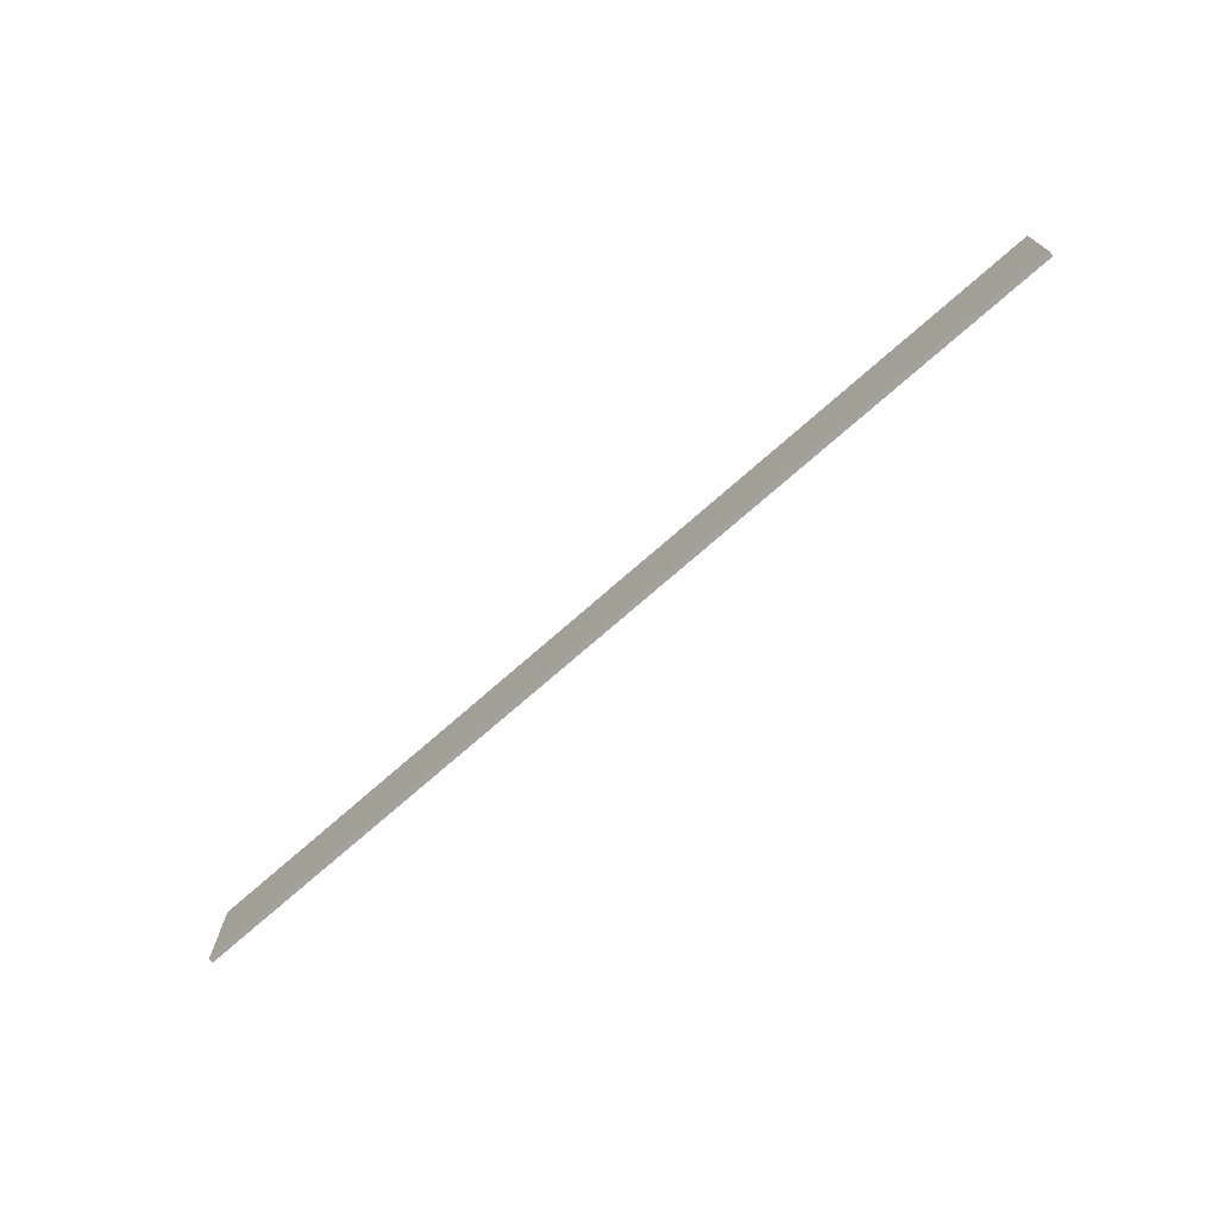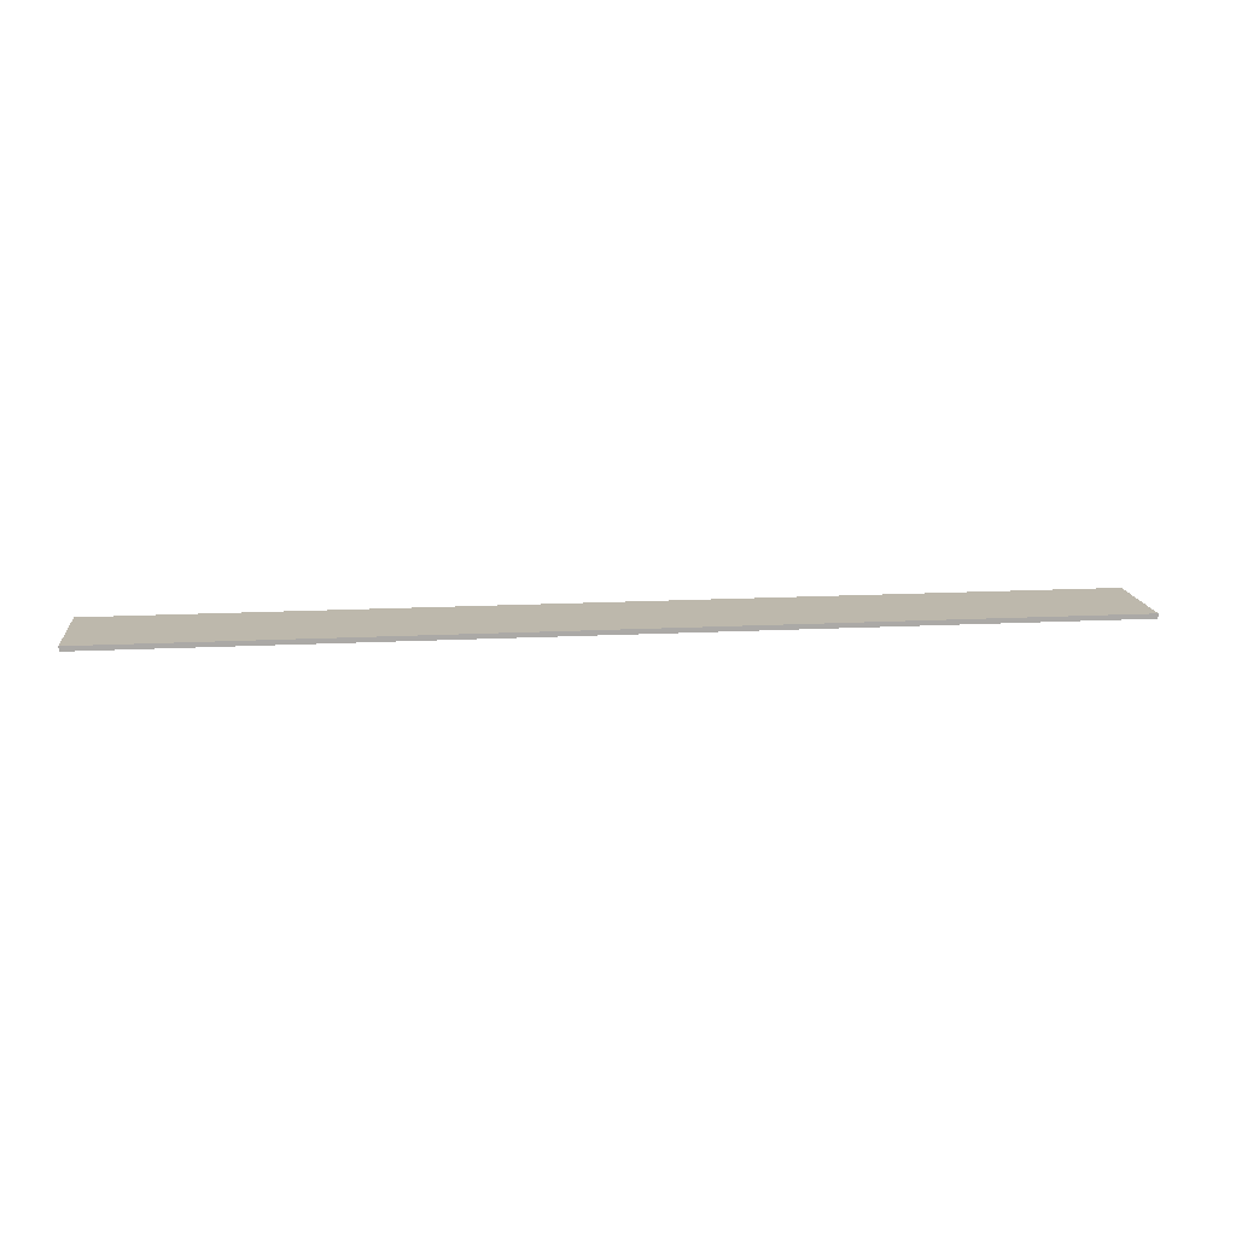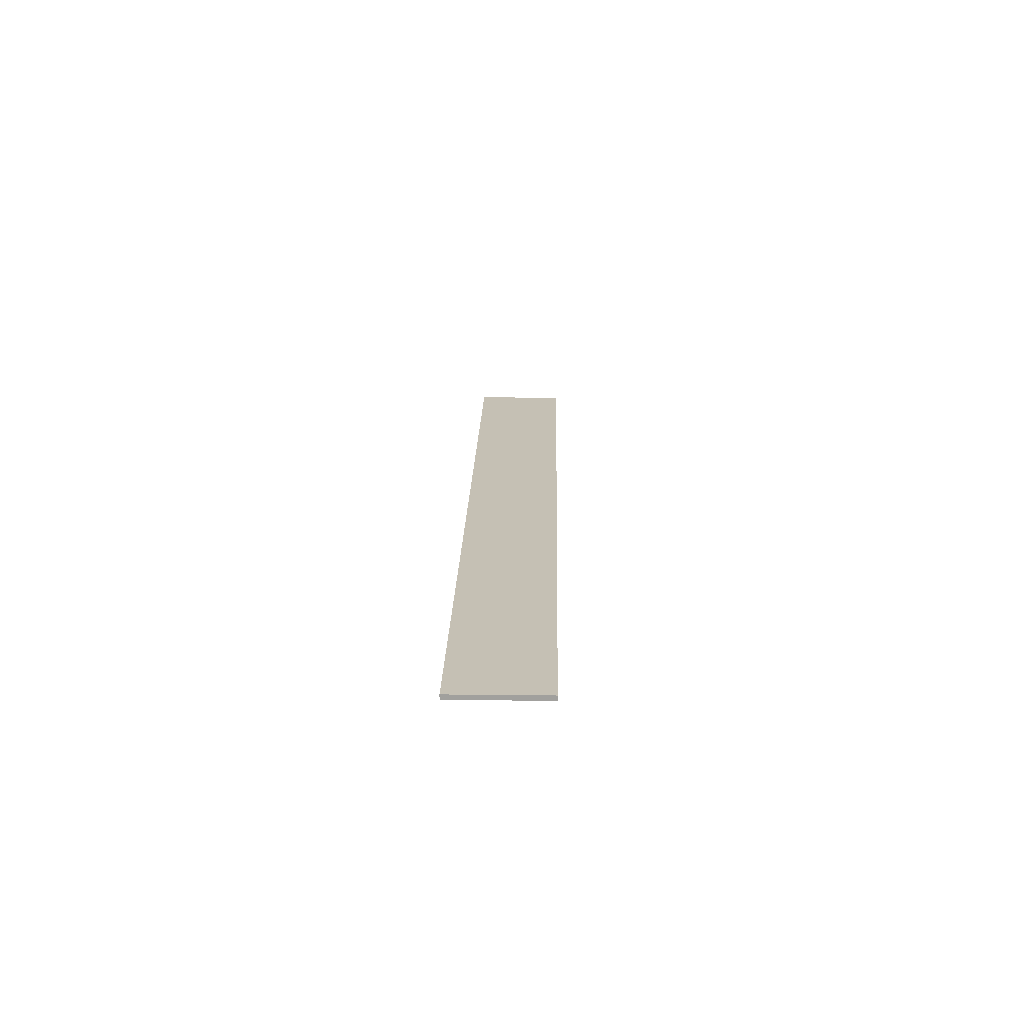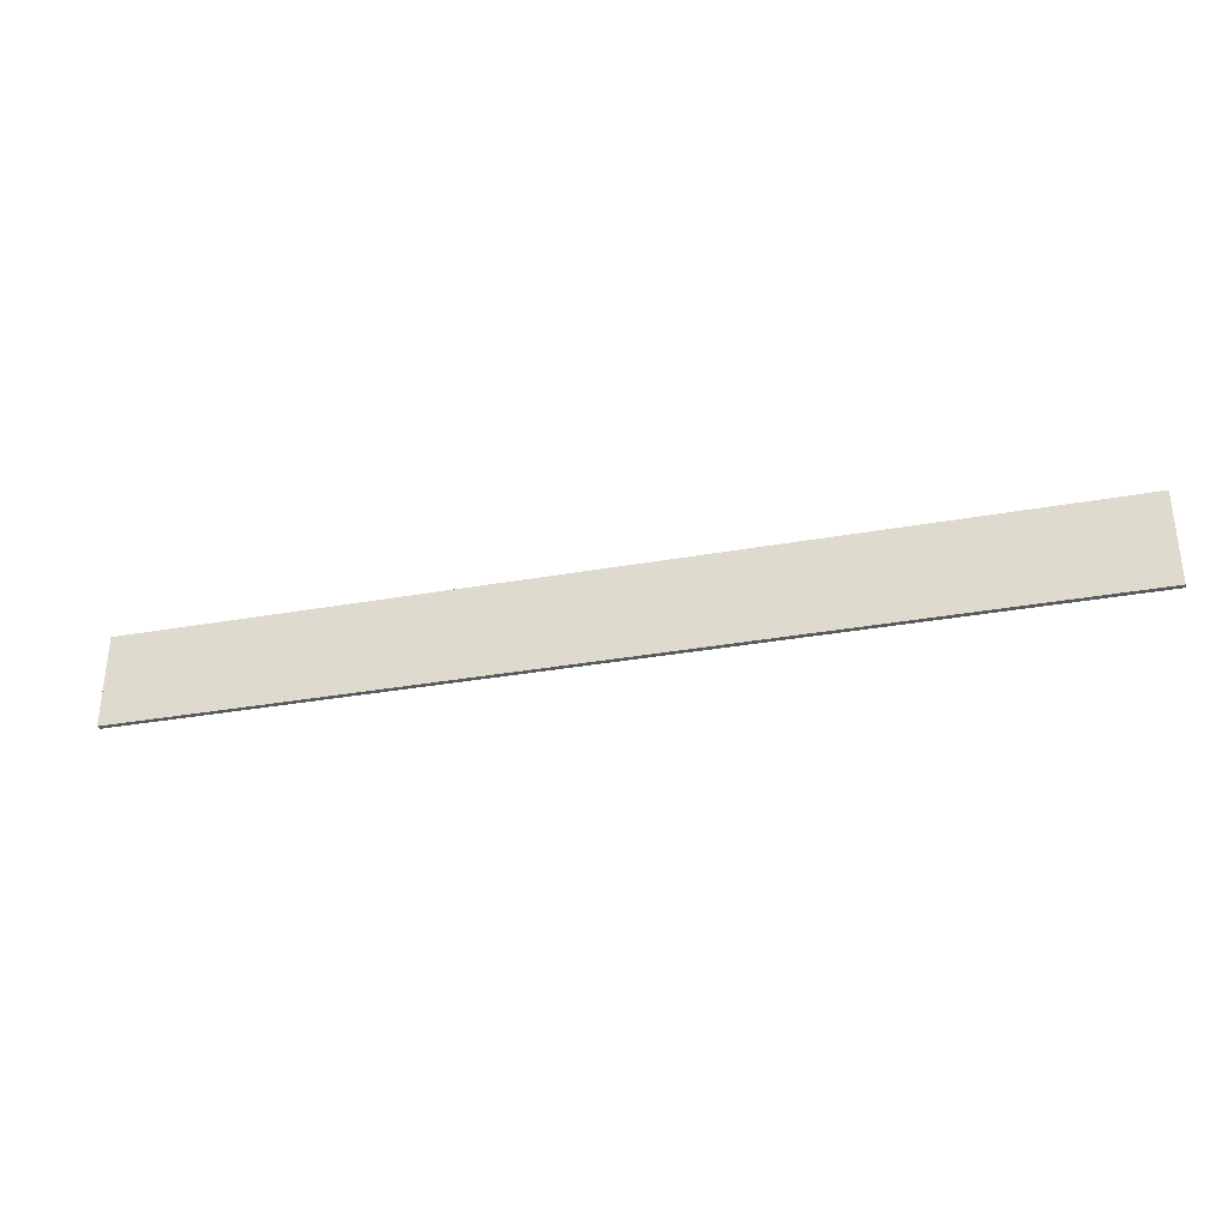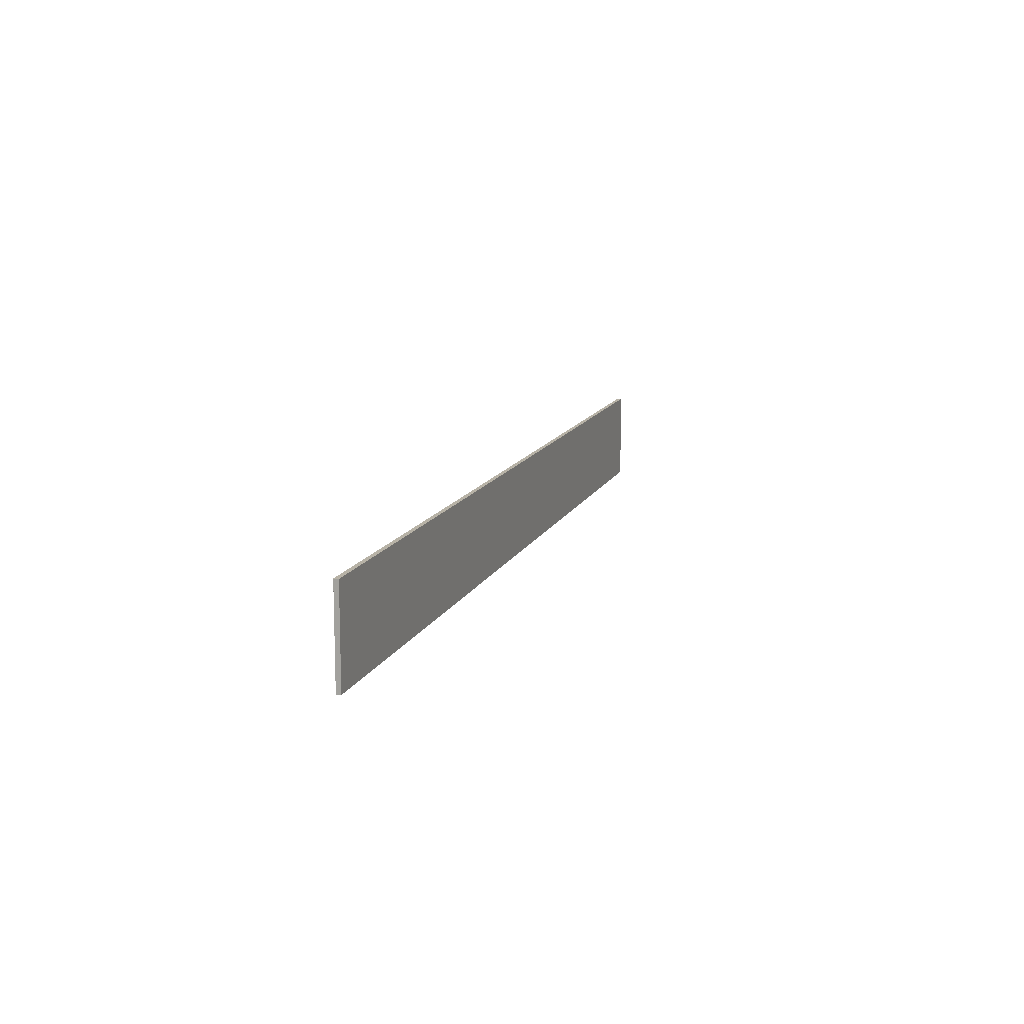
<metadata>
{"format":"obj","ext":"obj","renderer":"f3d","projection":"perspective","resolution":1024,"background":"white","views":[{"elev":-72.4,"azim":41.5,"up":"+Z"},{"elev":14.8,"azim":-6.5,"up":"+Y"},{"elev":18.3,"azim":-88.7,"up":"+Y"},{"elev":-33.5,"azim":13.7,"up":"+Z"},{"elev":12.5,"azim":106.8,"up":"+Z"}]}
</metadata>
<code>
o Floor_500x50
v -500 -5 -50
v -500 8e-06 -50
v 500 8e-06 -50
v 500 -5 -50
v 500 8e-06 -50
v -500 8e-06 -50
v -500 -8e-06 50
v 500 -8e-06 50
v -500 -8e-06 50
v -500 -5 50
v 500 -5 50
v 500 -8e-06 50
v 500 -5 50
v -500 -5 50
v -500 -5 -50
v 500 -5 -50
v 500 -5 -50
v 500 8e-06 -50
v 500 -8e-06 50
v 500 -5 50
v -500 8e-06 -50
v -500 -5 -50
v -500 -5 50
v -500 -8e-06 50
f 1 2 3
f 4 1 3
f 5 6 7
f 8 5 7
f 9 10 11
f 12 9 11
f 13 14 15
f 16 13 15
f 17 18 19
f 20 17 19
f 21 22 23
f 24 21 23

</code>
